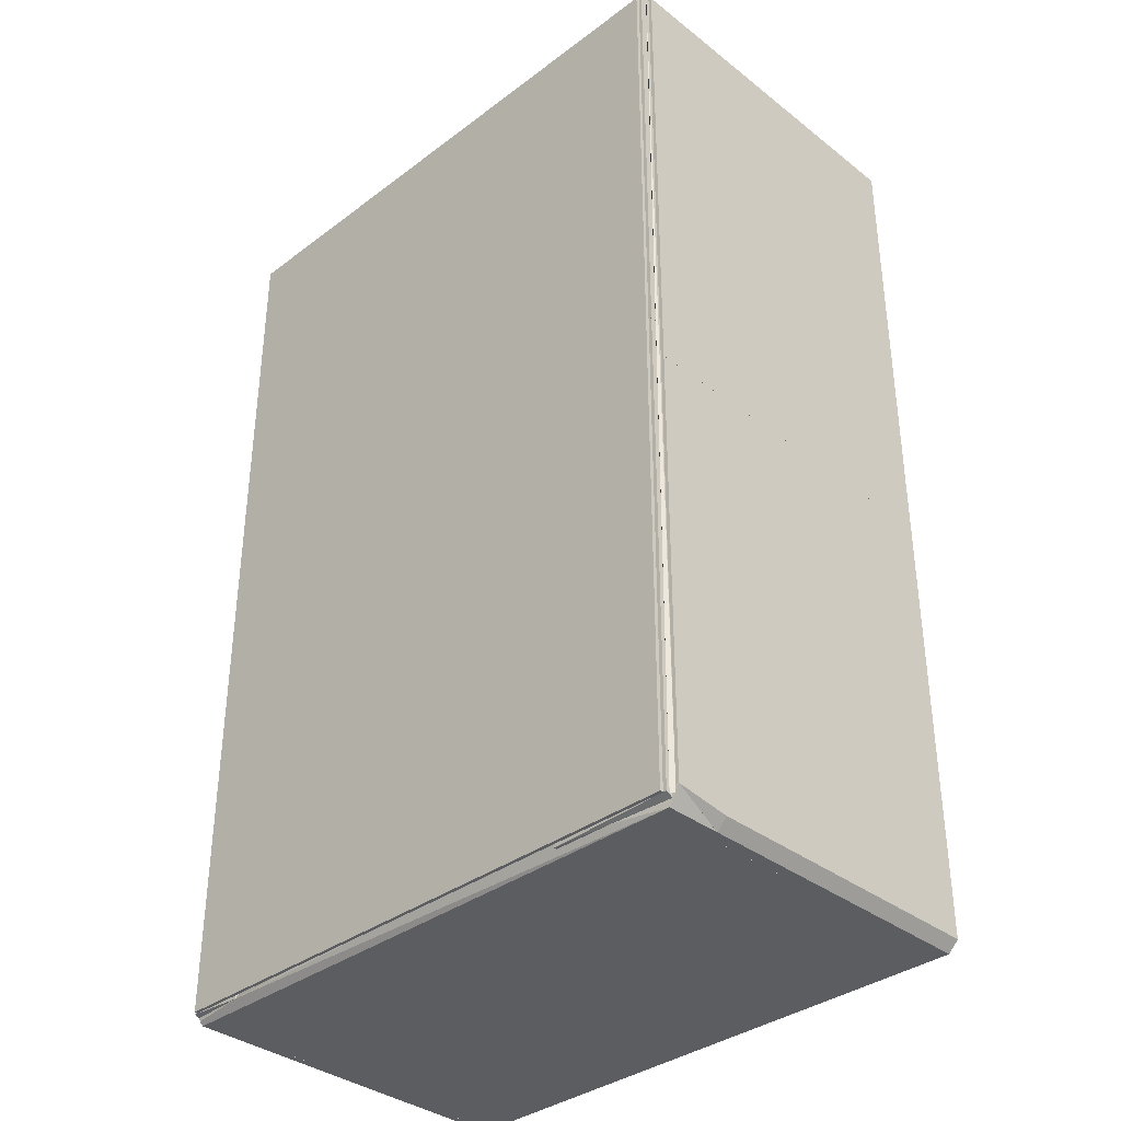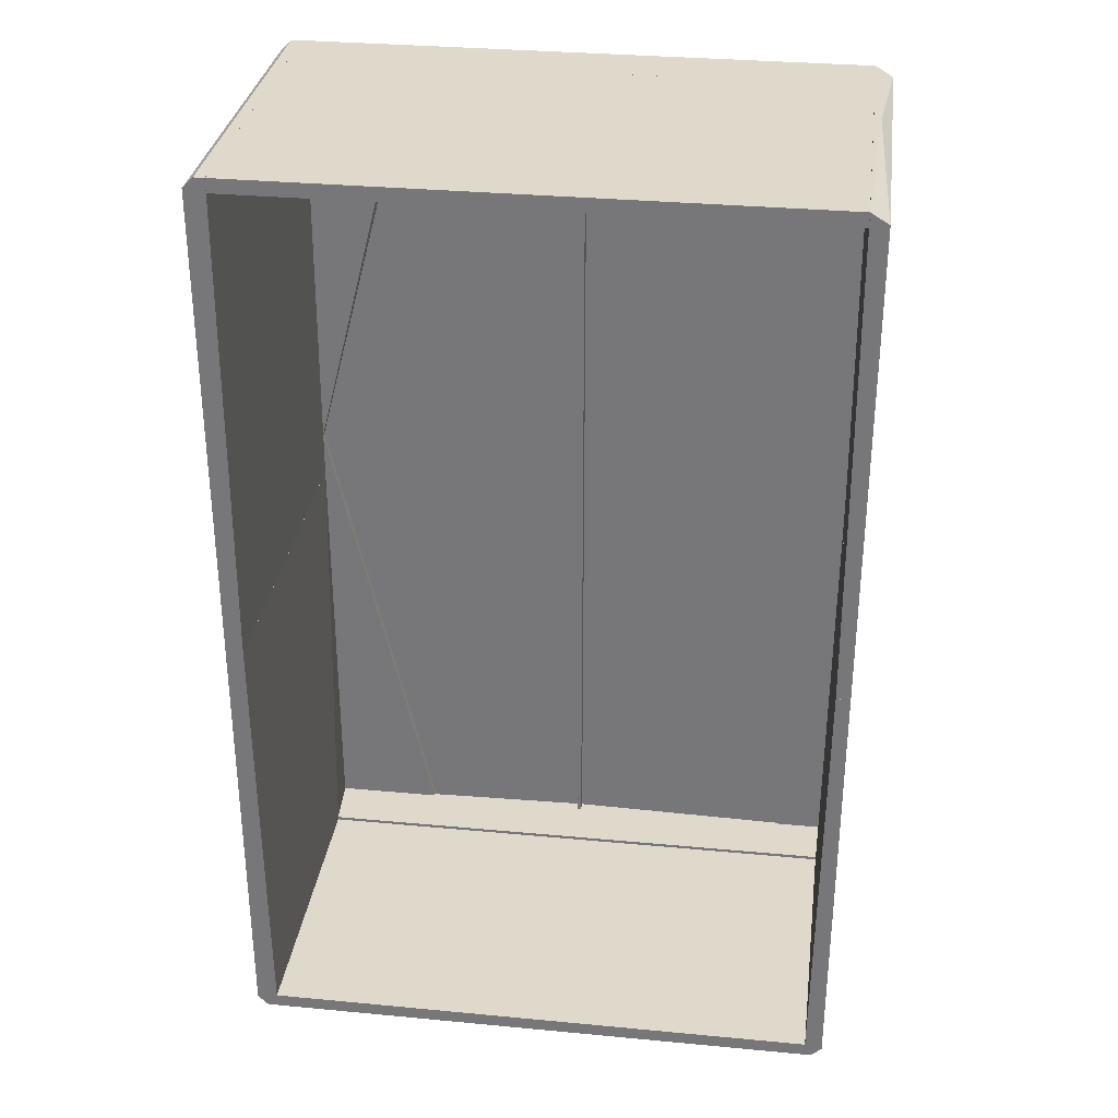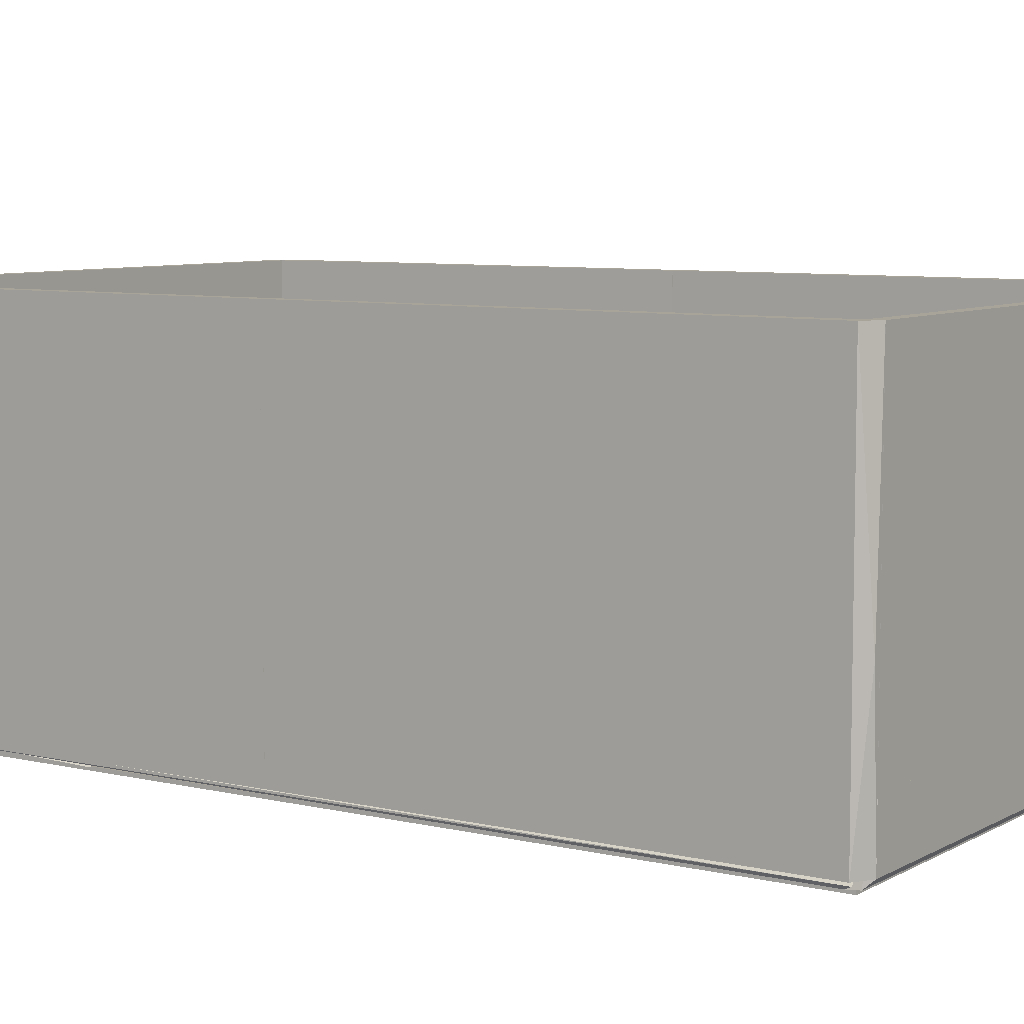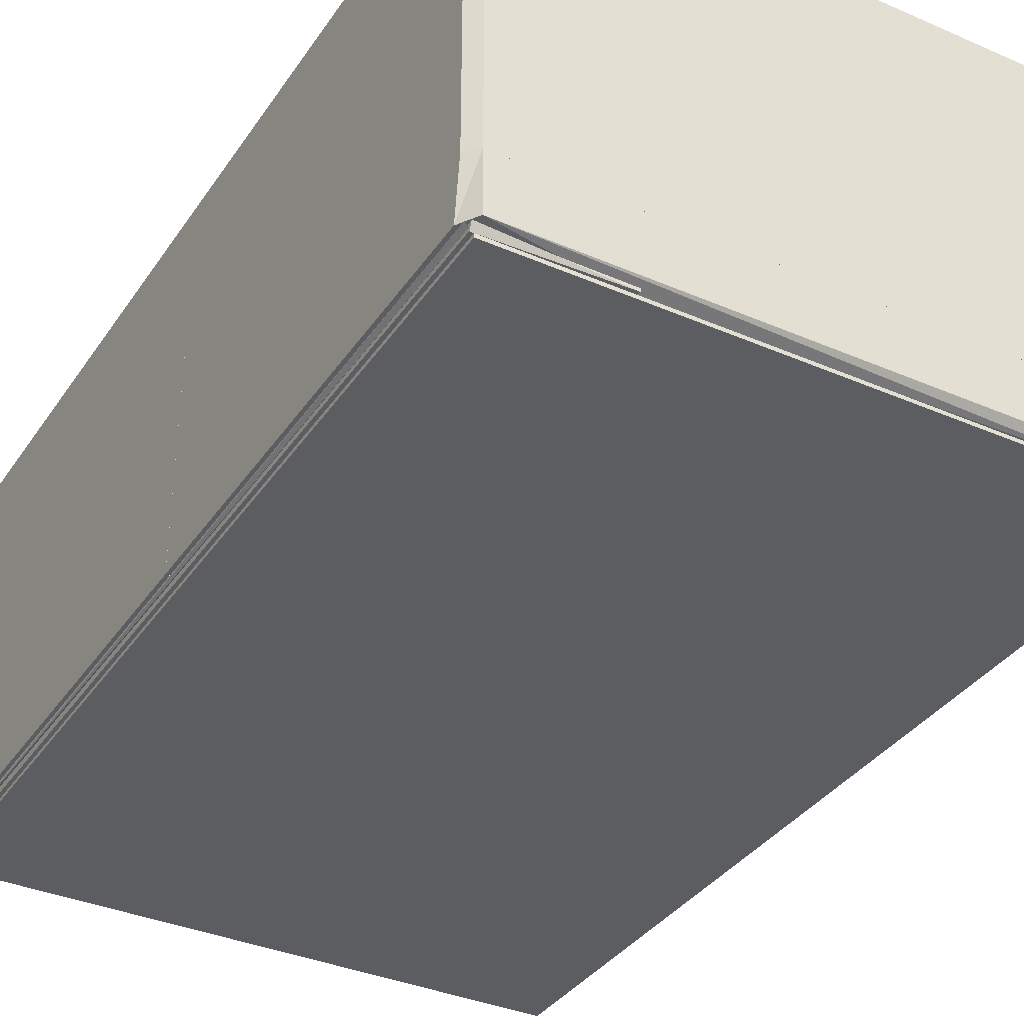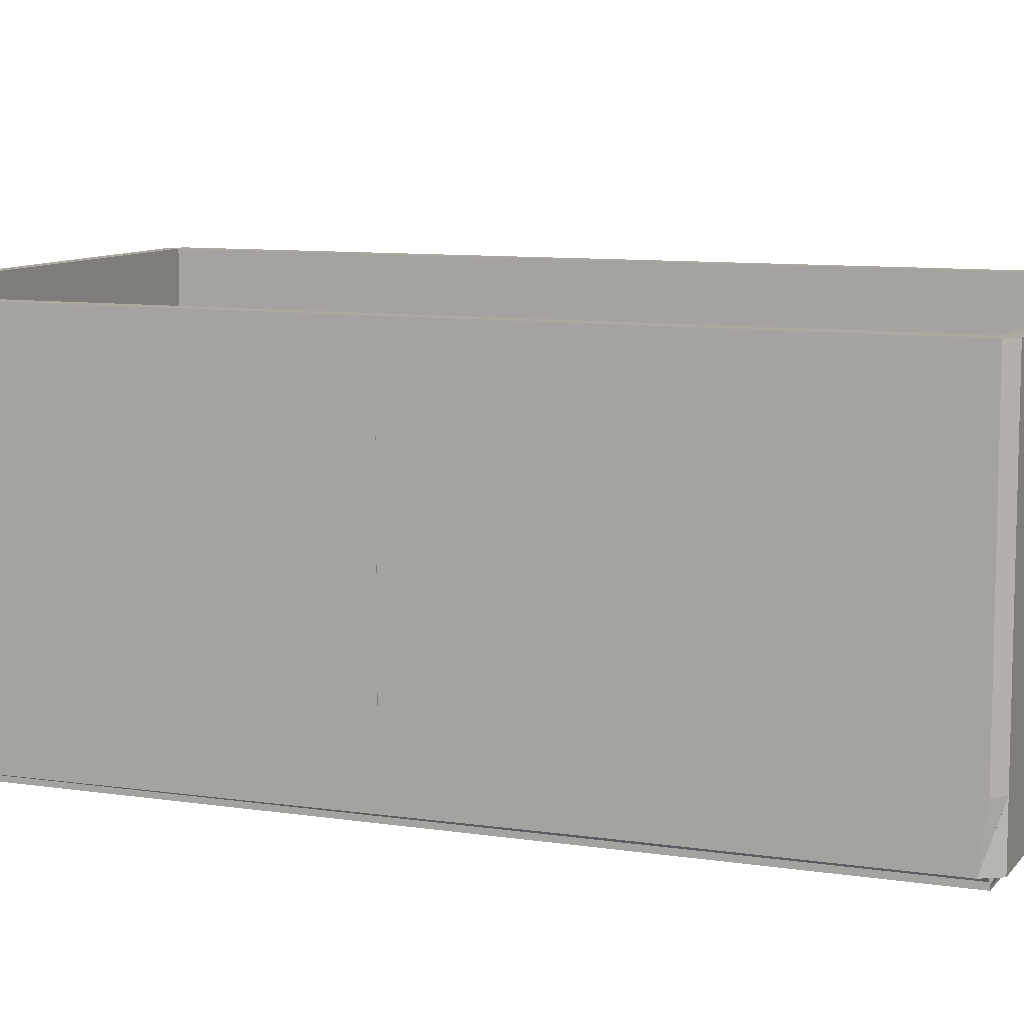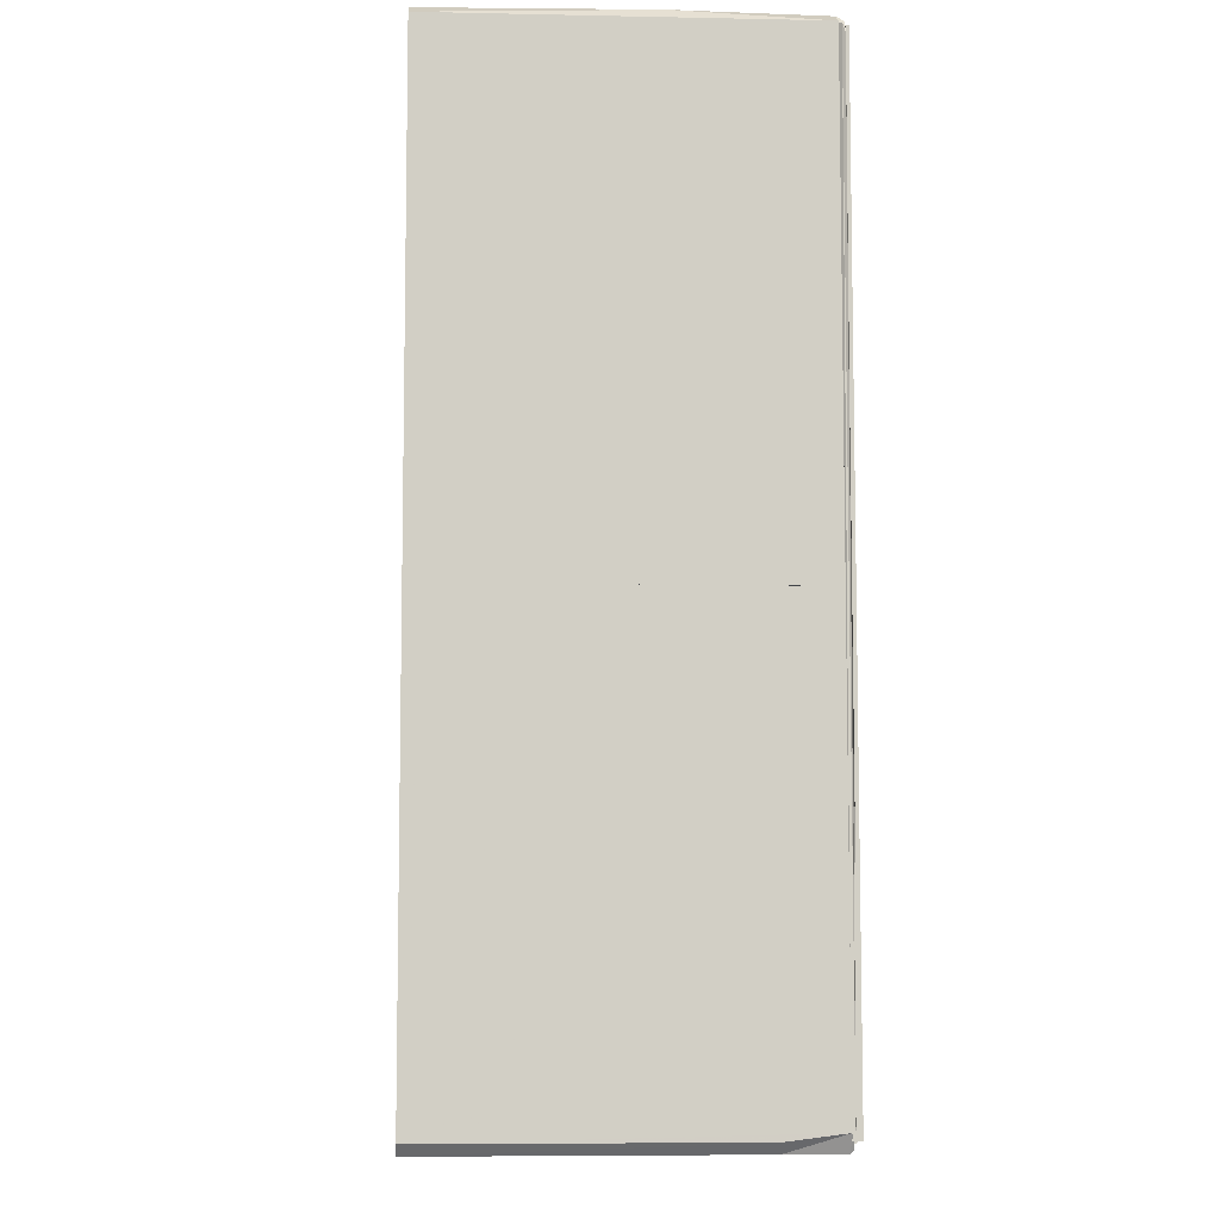
<metadata>
{"format":"obj","ext":"obj","renderer":"f3d","projection":"perspective","resolution":1024,"background":"white","views":[{"elev":-35.8,"azim":44.5,"up":"+Z"},{"elev":31.7,"azim":-172.4,"up":"+Z"},{"elev":7.3,"azim":-56.2,"up":"+Y"},{"elev":-35.9,"azim":150.3,"up":"+Y"},{"elev":9.1,"azim":112.0,"up":"+Y"},{"elev":-7.3,"azim":-93.3,"up":"+Z"}]}
</metadata>
<code>
o convex_0
v -0.36 -0.321 -0.5643
v 0.3459 -0.3168 0.5583
v -0.36 -0.3168 0.5583
v 0.3459 -0.321 0.5583
v 0.3459 -0.3168 -0.5643
v -0.36 -0.321 0.5583
v -0.36 -0.3168 -0.5643
v 0.3459 -0.321 -0.5643
f 5 4 8
f 2 3 4
f 3 2 5
f 2 4 5
f 3 1 6
f 4 3 6
f 1 4 6
f 1 3 7
f 5 1 7
f 3 5 7
f 4 1 8
f 1 5 8
o convex_1
v -0.3558 0.1297 -0.02427
v -0.3728 -0.3083 -0.5558
v -0.3558 -0.3083 -0.5558
v -0.36 0.1297 -0.5771
v -0.3728 -0.3083 -0.02427
v -0.3728 0.1297 -0.02427
v -0.3558 -0.3083 -0.02427
v -0.3515 0.1297 -0.5771
v -0.3728 0.1297 -0.5643
v -0.3515 -0.2402 -0.5771
v -0.36 -0.2402 -0.5771
v -0.3515 0.1297 -0.56
v -0.3728 -0.2402 -0.5643
f 12 19 21
f 10 11 13
f 10 13 14
f 9 12 14
f 13 9 14
f 9 13 15
f 13 11 15
f 12 9 16
f 10 14 17
f 14 12 17
f 11 10 18
f 15 11 18
f 12 16 18
f 18 10 19
f 12 18 19
f 9 15 20
f 16 9 20
f 15 18 20
f 18 16 20
f 10 17 21
f 17 12 21
f 19 10 21
o convex_2
v -0.3515 -0.2402 -0.5771
v 0.3331 0.1297 -0.5601
v 0.3331 -0.1169 -0.5601
v 0.3331 0.1297 -0.5771
v -0.3514 0.1297 -0.5601
v -0.3515 -0.2402 -0.5601
v 0.333 -0.2402 -0.5771
v -0.3514 0.1297 -0.5771
v 0.333 -0.2402 -0.5601
f 27 28 30
f 23 24 25
f 24 23 26
f 23 25 26
f 26 22 27
f 24 26 27
f 25 24 28
f 22 25 28
f 27 22 28
f 25 22 29
f 22 26 29
f 26 25 29
f 24 27 30
f 28 24 30
o convex_3
v -0.007076 -0.304 0.5498
v -0.01133 -0.3168 -0.5558
v -0.007076 -0.3168 -0.5558
v -0.01133 -0.304 -0.5558
v -0.01133 -0.3168 0.5498
v -0.007076 -0.304 -0.5558
v -0.007076 -0.3168 0.5498
v -0.01133 -0.304 0.5498
f 34 35 38
f 33 32 34
f 32 33 35
f 34 32 35
f 31 33 36
f 33 34 36
f 34 31 36
f 33 31 37
f 31 35 37
f 35 33 37
f 31 34 38
f 35 31 38
o convex_4
v 0.3374 0.1297 -0.02427
v 0.3374 -0.3083 -0.5558
v 0.3331 -0.2402 -0.5771
v 0.3586 0.1297 -0.5643
v 0.3586 -0.3083 -0.02427
v 0.3374 -0.3083 -0.02427
v 0.3331 0.1297 -0.5771
v 0.3586 -0.3083 -0.5558
v 0.3586 0.1297 -0.02427
v 0.3459 -0.2402 -0.5771
v 0.3459 0.1297 -0.5771
v 0.3331 0.1297 -0.56
v 0.3586 -0.2402 -0.5643
f 46 48 51
f 40 43 44
f 41 40 44
f 43 39 44
f 39 42 45
f 40 41 46
f 42 43 46
f 43 40 46
f 42 39 47
f 39 43 47
f 43 42 47
f 41 45 48
f 46 41 48
f 45 42 49
f 48 45 49
f 42 48 49
f 44 39 50
f 41 44 50
f 45 41 50
f 39 45 50
f 42 46 51
f 48 42 51
o convex_5
v -0.36 -0.134 0.571
v -0.3728 -0.3083 -0.02416
v -0.3728 -0.1169 -0.02427
v -0.3558 -0.1169 -0.02416
v -0.3728 0.1297 0.5582
v -0.3558 0.1297 -0.02416
v -0.3515 0.1297 0.571
v -0.3515 -0.3083 0.571
v -0.3728 -0.3083 0.5582
v -0.3728 0.1297 -0.02427
v -0.3558 -0.3083 -0.02416
v -0.3515 -0.3083 0.554
f 62 55 63
f 54 53 56
f 55 54 57
f 56 52 58
f 57 56 58
f 58 52 59
f 52 56 60
f 56 53 60
f 53 59 60
f 59 52 60
f 54 56 61
f 57 54 61
f 56 57 61
f 53 54 62
f 54 55 62
f 59 53 62
f 59 62 63
f 55 57 63
f 57 58 63
f 58 59 63
o convex_6
v -0.3514 -0.2402 0.5541
v 0.333 0.1297 0.5711
v 0.333 0.1297 0.5541
v -0.3514 0.1297 0.5711
v 0.333 -0.2402 0.5711
v 0.333 -0.2402 0.5541
v -0.3514 0.1297 0.5541
v -0.3514 -0.2402 0.5711
f 68 67 71
f 65 66 67
f 66 65 68
f 65 67 68
f 64 66 69
f 68 64 69
f 66 68 69
f 66 64 70
f 67 66 70
f 64 67 70
f 67 64 71
f 64 68 71
o convex_7
v -0.36 -0.3125 -0.5728
v 0.3586 -0.2403 -0.5558
v -0.007073 -0.3083 -0.5558
v 0.3457 -0.3083 -0.5771
v -0.36 -0.2403 -0.5771
v -0.3728 -0.2403 -0.5558
v 0.3457 -0.2403 -0.5771
v 0.3586 -0.3083 -0.5558
v -0.3728 -0.3083 -0.5558
v -0.36 -0.3083 -0.5771
v 0.2012 -0.3168 -0.5601
v -0.2919 -0.3168 -0.5686
v -0.01123 -0.3168 -0.5558
f 83 82 84
f 73 76 77
f 74 73 77
f 73 75 78
f 75 76 78
f 76 73 78
f 73 74 79
f 75 73 79
f 77 76 80
f 76 75 81
f 72 80 81
f 80 76 81
f 75 79 82
f 80 72 83
f 72 81 83
f 81 75 83
f 75 82 83
f 74 77 84
f 79 74 84
f 77 80 84
f 82 79 84
f 80 83 84
o convex_8
v 0.3459 0.1297 0.571
v 0.3374 -0.3083 -0.02416
v 0.3586 -0.3083 -0.02416
v 0.3586 0.1297 -0.02427
v 0.3586 -0.3083 0.5582
v 0.3331 -0.3083 0.571
v 0.3374 0.1297 -0.02416
v 0.3331 0.1297 0.571
v 0.3586 0.1297 0.5583
v 0.3459 -0.3083 0.571
v 0.3331 0.1297 0.5539
f 92 91 95
f 87 86 88
f 86 87 89
f 87 88 89
f 86 89 90
f 88 86 91
f 85 88 91
f 90 85 92
f 85 91 92
f 88 85 93
f 89 88 93
f 89 93 94
f 85 90 94
f 90 89 94
f 93 85 94
f 86 90 95
f 91 86 95
f 90 92 95
o convex_9
v 0.3501 -0.3125 -0.5643
v 0.3544 -0.3083 0.5583
v 0.3544 -0.3125 0.5583
v 0.3544 -0.3083 -0.5643
v 0.3501 -0.3083 0.5583
f 97 99 100
f 97 98 99
f 98 96 99
f 99 96 100
f 96 98 100
f 98 97 100
o convex_10
v -0.3642 -0.3168 0.5498
v 0.3331 -0.2403 0.5711
v 0.3331 -0.3083 0.5711
v -0.3515 -0.2403 0.5711
v 0.3331 -0.2403 0.5541
v -0.3515 -0.3083 0.5711
v -0.3515 -0.2403 0.5541
v 0.3331 -0.3083 0.5541
v 0.2012 -0.3168 0.5626
v -0.007102 -0.3168 0.5498
v -0.3599 -0.3168 0.5626
v -0.007102 -0.304 0.5498
f 105 110 112
f 103 102 104
f 102 103 105
f 104 102 105
f 103 104 106
f 101 104 107
f 104 105 107
f 105 103 108
f 103 106 109
f 108 103 109
f 108 109 110
f 105 108 110
f 109 101 110
f 104 101 111
f 106 104 111
f 101 109 111
f 109 106 111
f 101 107 112
f 107 105 112
f 110 101 112
o convex_11
v 0.2013 -0.3168 -0.5686
v 0.3501 -0.3083 0.03101
v 0.3373 -0.3083 0.03101
v 0.2013 -0.3083 -0.5686
v 0.3501 -0.3083 -0.5686
v 0.3501 -0.3168 0.03101
v 0.3501 -0.3168 -0.5642
v 0.3373 -0.3168 0.03101
f 118 115 120
f 115 114 116
f 113 115 116
f 113 116 117
f 116 114 117
f 117 114 118
f 114 115 118
f 113 117 119
f 117 118 119
f 118 113 119
f 115 113 120
f 113 118 120
o convex_12
v -0.3685 -0.3125 -0.5643
v -0.3558 -0.3083 0.5497
v -0.3643 -0.3083 0.5583
v -0.3558 -0.3168 0.5497
v -0.3558 -0.3083 -0.2411
v -0.3558 -0.3168 -0.2411
v -0.3643 -0.3168 0.5497
v -0.3685 -0.3083 -0.5643
v -0.3685 -0.3125 0.5583
f 123 128 129
f 122 123 124
f 123 122 125
f 122 124 125
f 121 125 126
f 125 124 126
f 121 126 127
f 126 124 127
f 125 121 128
f 123 125 128
f 124 123 129
f 121 127 129
f 127 124 129
f 128 121 129
o convex_13
v 0.2013 -0.3168 0.554
v 0.3501 -0.3083 0.5625
v 0.3459 -0.3083 0.5668
v 0.3373 -0.3083 0.03106
v 0.3501 -0.3168 0.03106
v 0.3501 -0.3168 0.5582
v 0.2013 -0.3083 0.5668
v 0.3501 -0.3083 0.03106
v 0.3373 -0.3168 0.03106
f 133 134 138
f 132 131 133
f 134 131 135
f 131 132 135
f 130 134 135
f 135 132 136
f 132 133 136
f 133 130 136
f 130 135 136
f 133 131 137
f 134 133 137
f 131 134 137
f 130 133 138
f 134 130 138
o convex_14
v -0.3643 -0.3168 -0.5643
v -0.292 -0.3083 -0.56
v -0.3558 -0.3083 -0.2412
v -0.3643 -0.3083 -0.5686
v -0.292 -0.3168 -0.5686
v -0.3643 -0.3168 -0.2412
f 143 141 144
f 141 140 142
f 139 142 143
f 140 141 143
f 142 140 143
f 141 142 144
f 142 139 144
f 139 143 144

</code>
